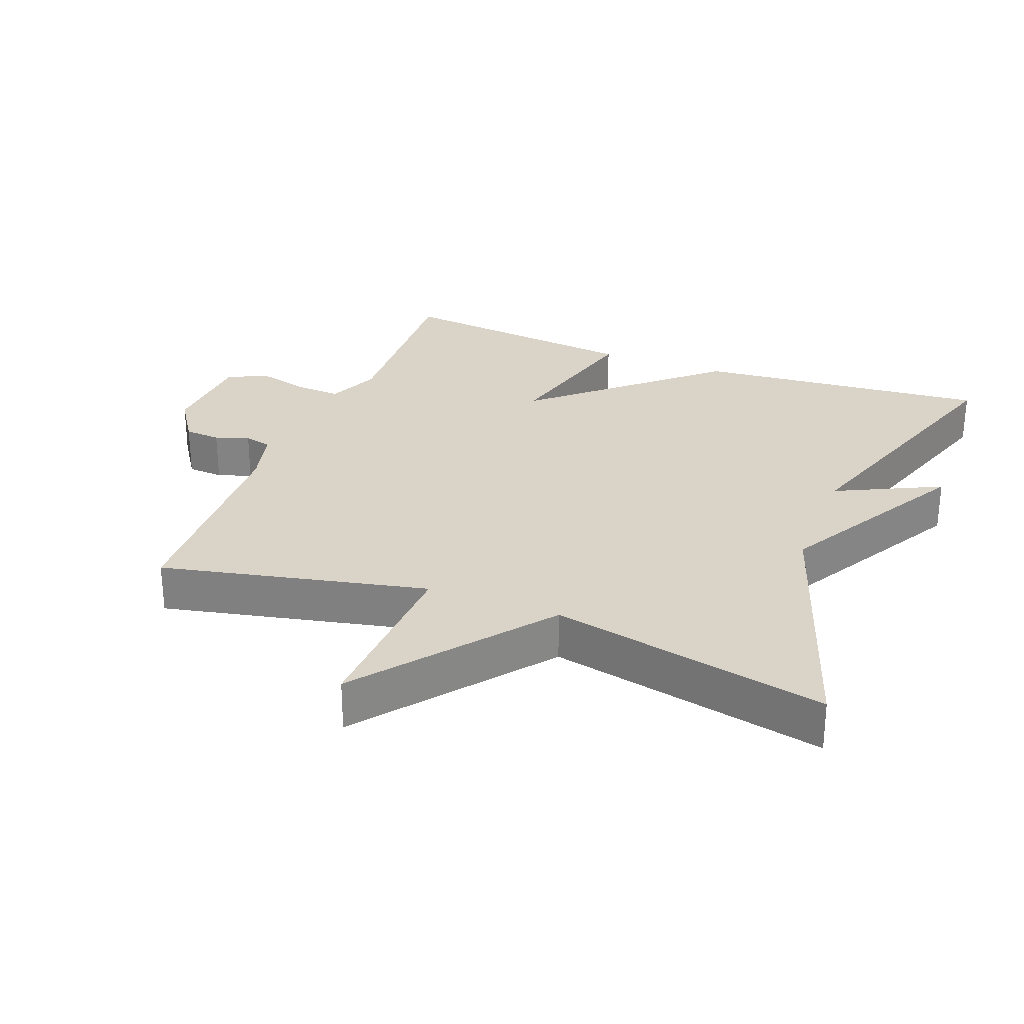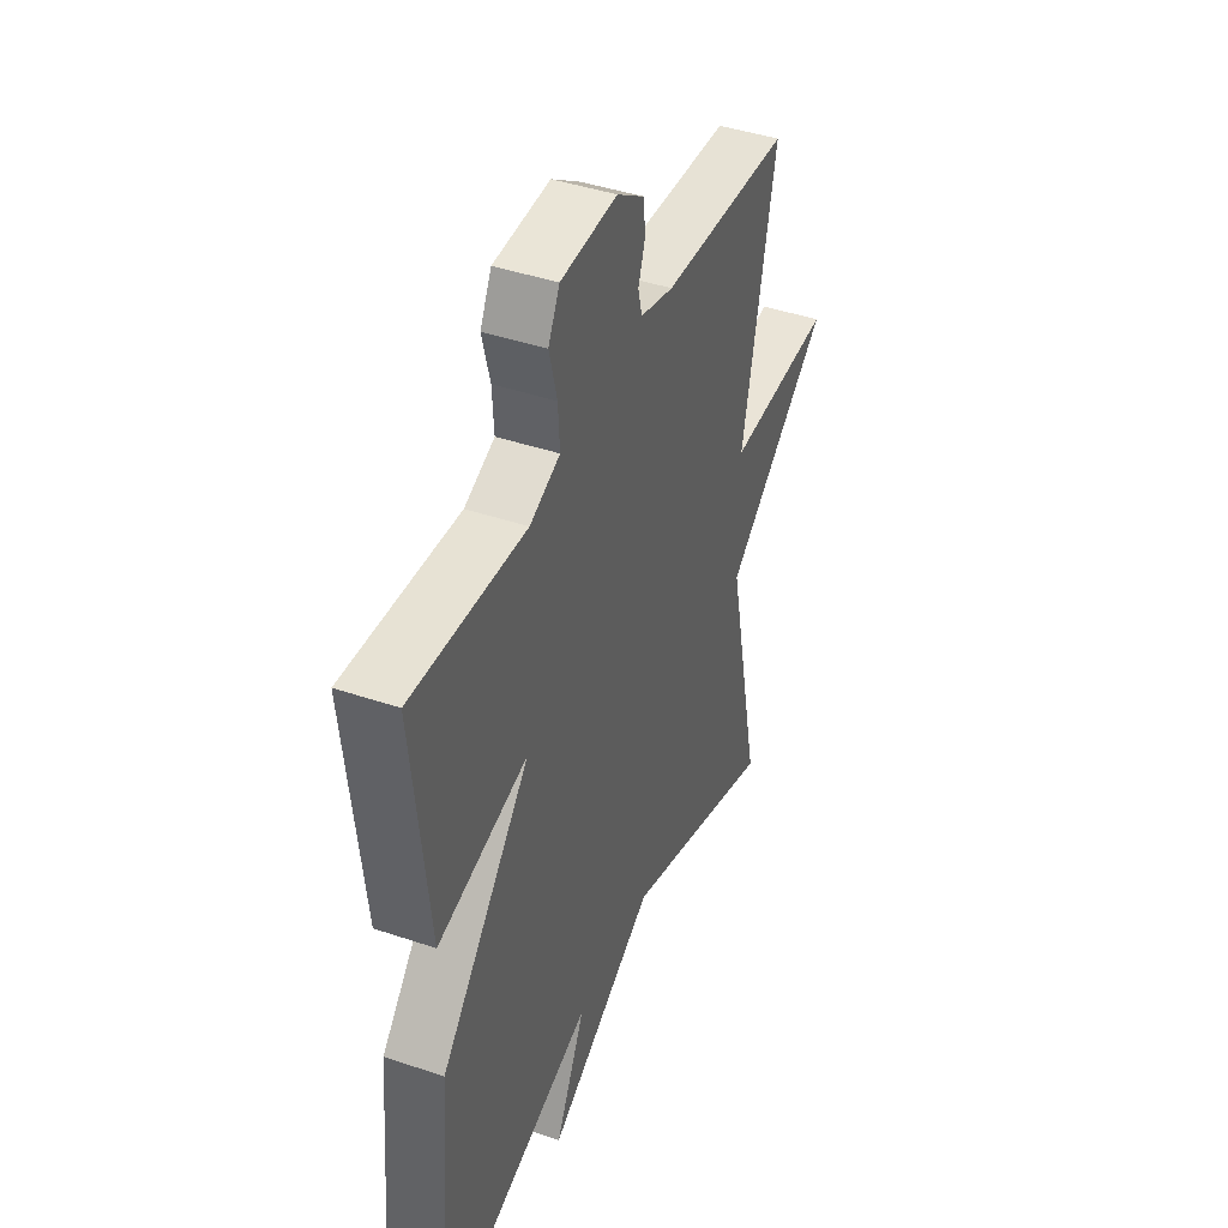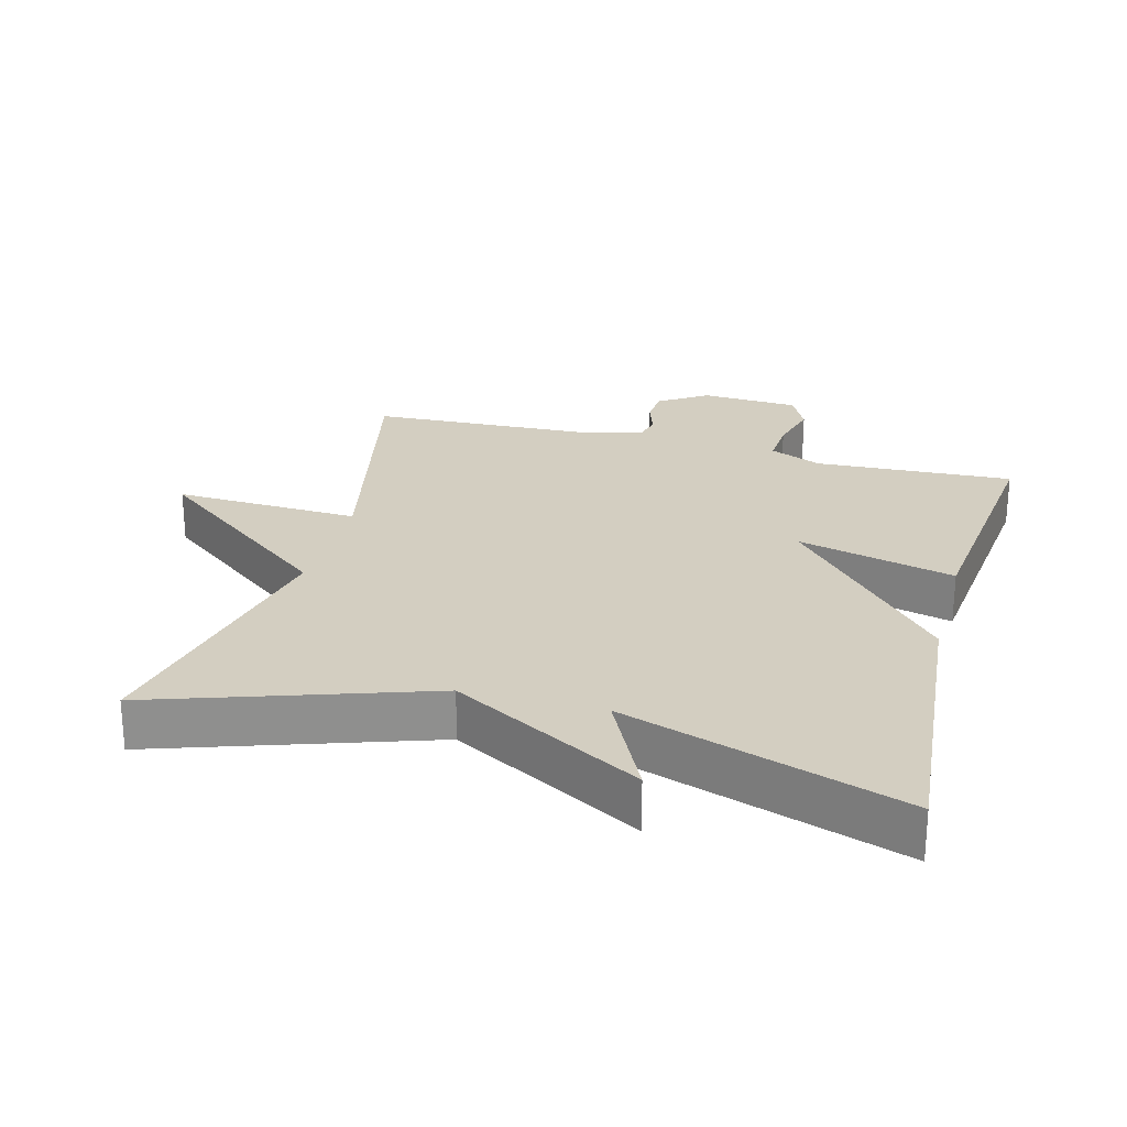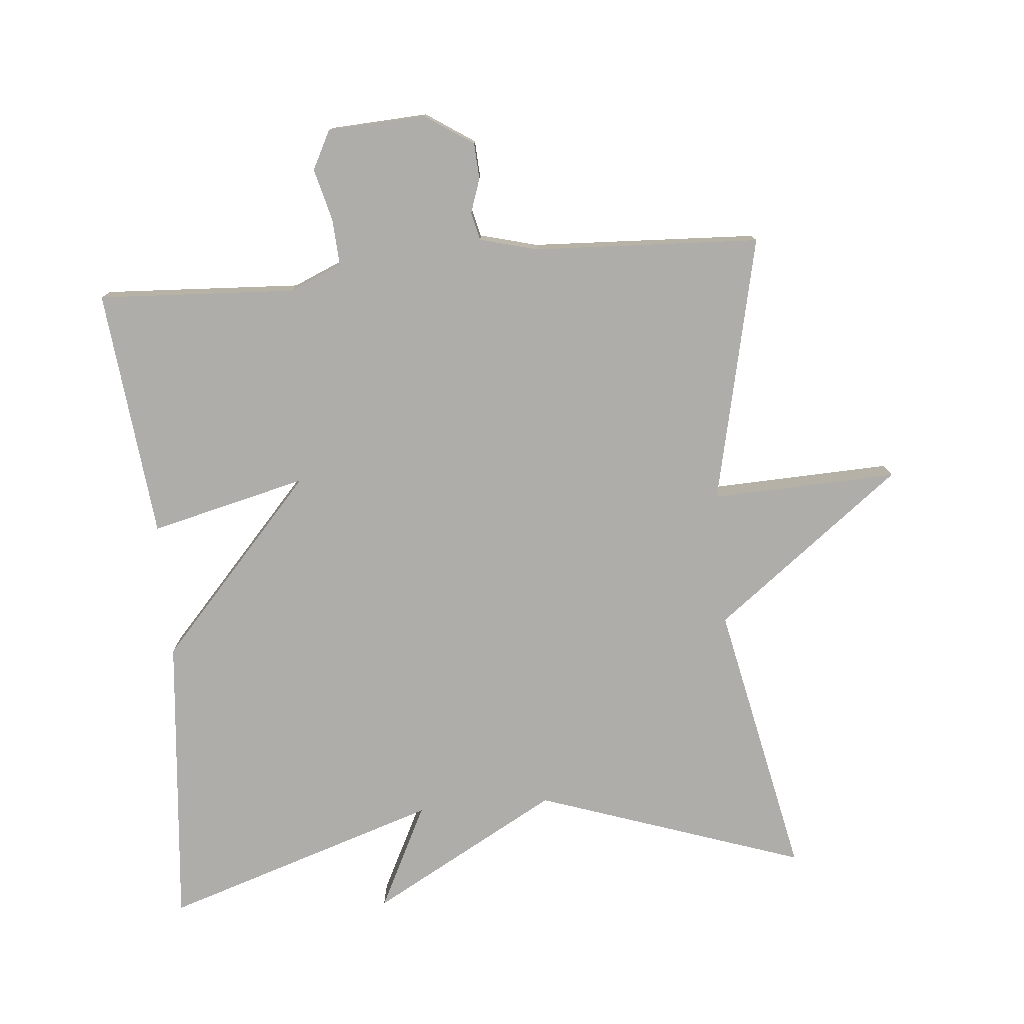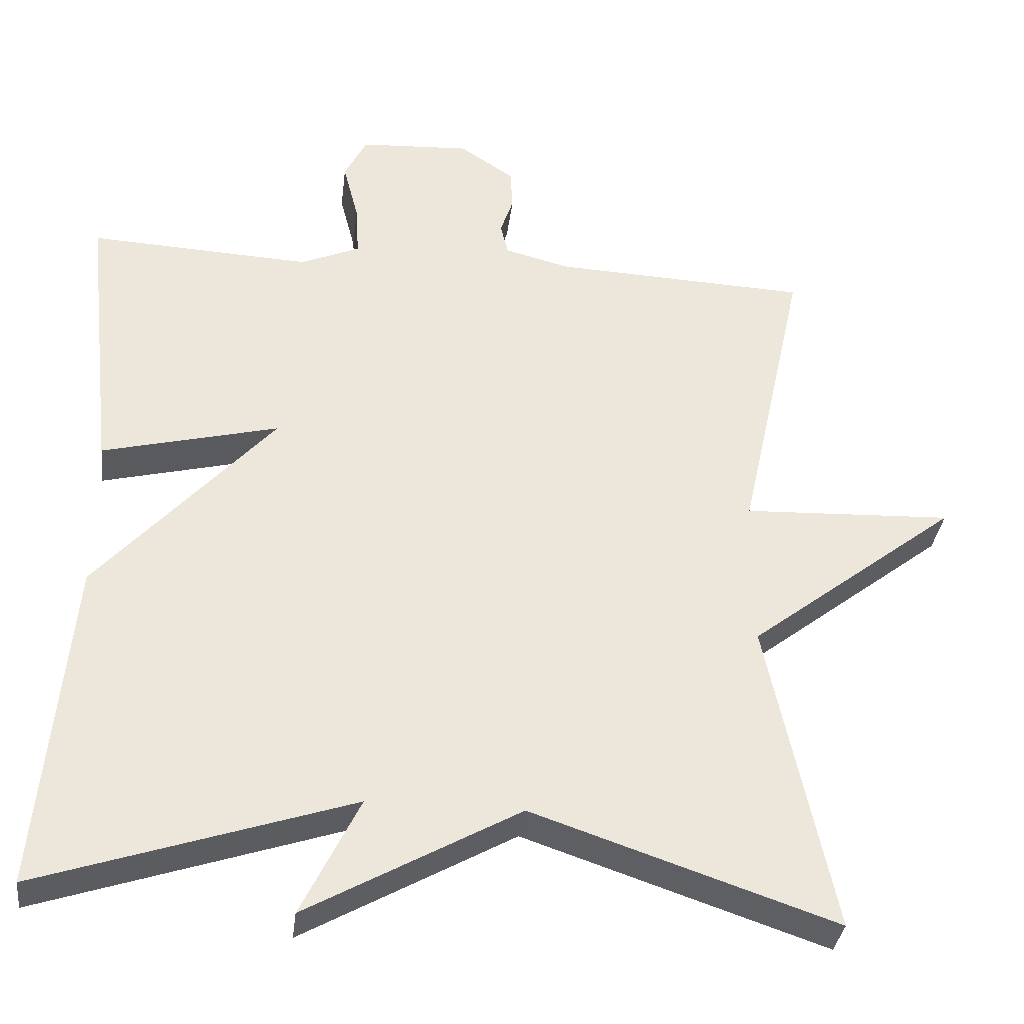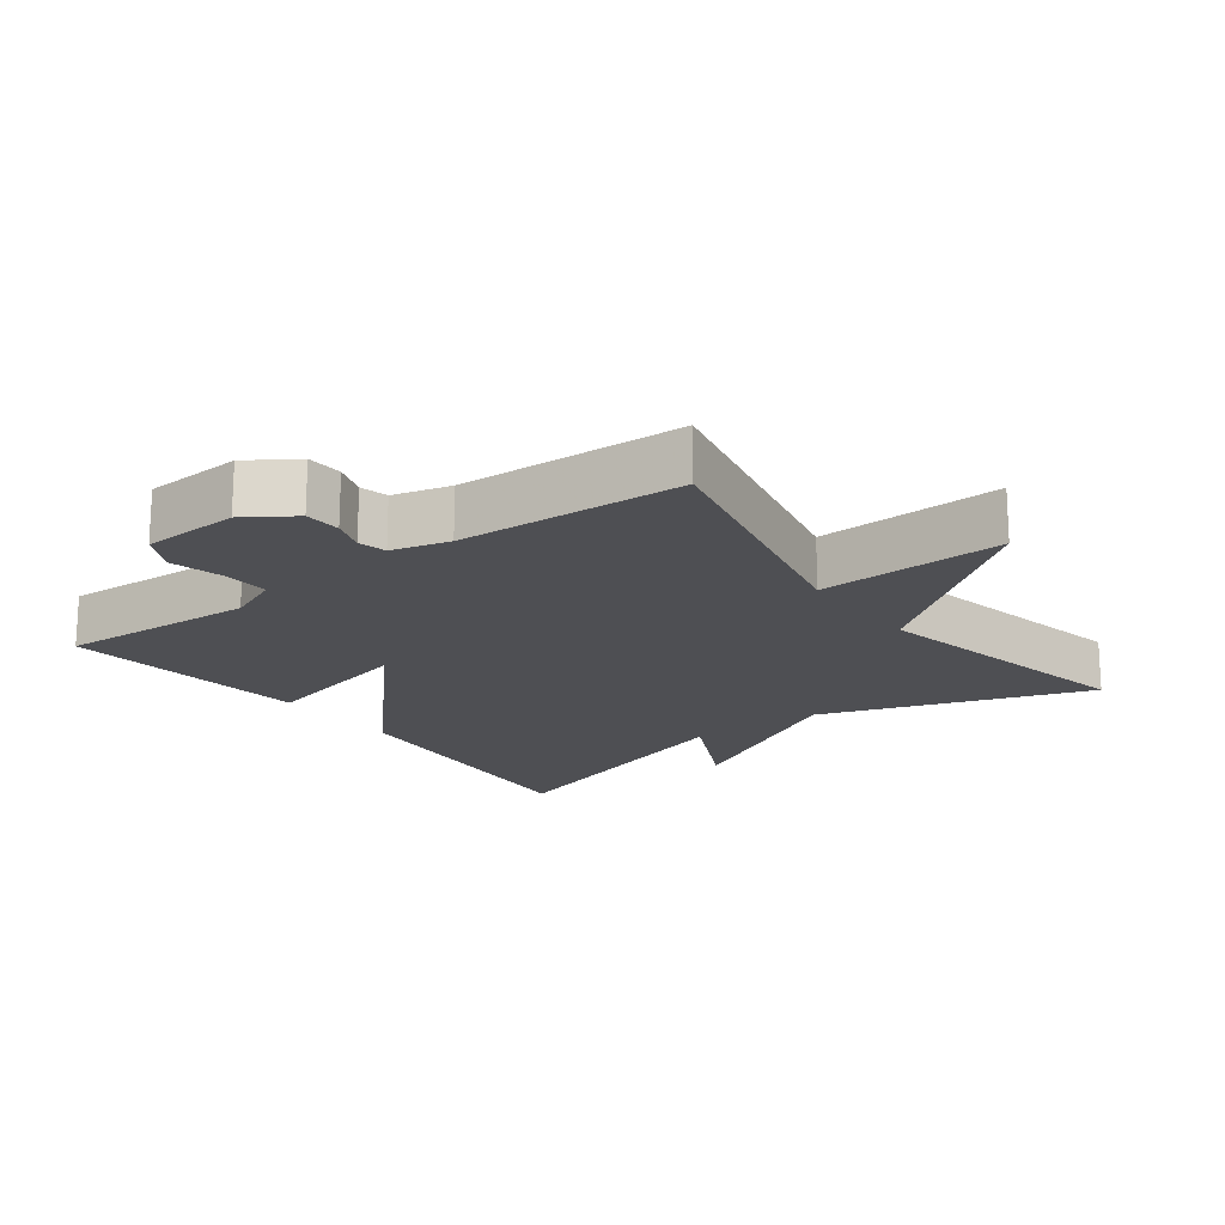
<metadata>
{"format":"obj","ext":"obj","renderer":"f3d","projection":"perspective","resolution":1024,"background":"white","views":[{"elev":28.5,"azim":111.2,"up":"+Y"},{"elev":42.2,"azim":-67.9,"up":"+Z"},{"elev":25.0,"azim":-164.9,"up":"+Y"},{"elev":-77.3,"azim":5.0,"up":"+Y"},{"elev":-34.5,"azim":-6.9,"up":"+Z"},{"elev":-18.2,"azim":36.7,"up":"+Y"}]}
</metadata>
<code>
v 0.5 0.07 -0.5
v 0.106 0.07 -0.367
v -0.17 0.07 -0.521
v -0.094 0.07 -0.367
v -0.5 0.07 -0.5
v -0.46 0.07 -0.067
v -0.23 0.07 0.19
v -0.46 0.07 0.133
v -0.5 0.07 0.5
v -0.21 0.07 0.485
v -0.133 0.07 0.518
v -0.137 0.07 0.586
v -0.157 0.07 0.663
v -0.128 0.07 0.72
v 0.016 0.07 0.728
v 0.087 0.07 0.681
v 0.09 0.07 0.628
v 0.073 0.07 0.578
v 0.083 0.07 0.537
v 0.168 0.07 0.515
v 0.5 0.07 0.5
v 0.414 0.07 0.108
v 0.687 0.07 0.119
v 0.414 0.07 -0.092
v 0.5 0 -0.5
v 0.106 0 -0.367
v -0.17 0 -0.521
v -0.094 0 -0.367
v -0.5 0 -0.5
v -0.46 0 -0.067
v -0.23 0 0.19
v -0.46 0 0.133
v -0.5 0 0.5
v -0.21 0 0.485
v -0.133 0 0.518
v -0.137 0 0.586
v -0.157 0 0.663
v -0.128 0 0.72
v 0.016 0 0.728
v 0.087 0 0.681
v 0.09 0 0.628
v 0.073 0 0.578
v 0.083 0 0.537
v 0.168 0 0.515
v 0.5 0 0.5
v 0.414 0 0.108
v 0.687 0 0.119
v 0.414 0 -0.092
f 22 23 24
f 20 21 22
f 19 20 22 24
f 16 17 18
f 15 16 18
f 14 15 18
f 13 14 18
f 12 13 18
f 11 12 18 19
f 24 1 2
f 19 24 2
f 11 19 2
f 10 11 2
f 7 8 9 10
f 4 5 6 7
f 2 3 4
f 2 4 7 10
f 48 47 46
f 46 45 44
f 48 46 44 43
f 42 41 40
f 42 40 39
f 42 39 38
f 42 38 37
f 42 37 36
f 43 42 36 35
f 26 25 48
f 26 48 43
f 26 43 35
f 26 35 34
f 34 33 32 31
f 31 30 29 28
f 28 27 26
f 34 31 28 26
f 1 25 26 2
f 2 26 27 3
f 3 27 28 4
f 4 28 29 5
f 5 29 30 6
f 6 30 31 7
f 7 31 32 8
f 8 32 33 9
f 9 33 34 10
f 10 34 35 11
f 11 35 36 12
f 12 36 37 13
f 13 37 38 14
f 14 38 39 15
f 15 39 40 16
f 16 40 41 17
f 17 41 42 18
f 18 42 43 19
f 19 43 44 20
f 20 44 45 21
f 21 45 46 22
f 22 46 47 23
f 23 47 48 24
f 24 48 25 1

</code>
